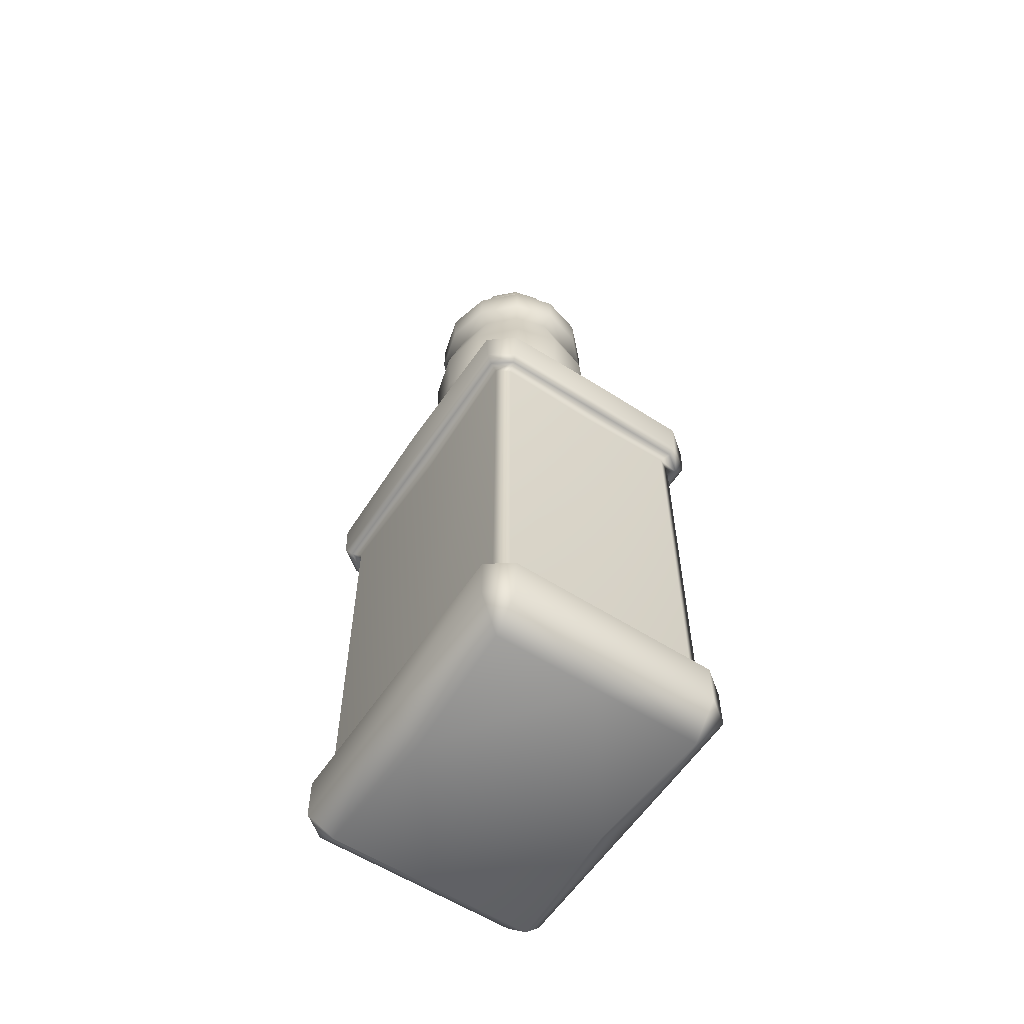
<metadata>
{"format":"obj","ext":"obj","renderer":"f3d","projection":"perspective","resolution":1024,"background":"white","views":[{"elev":-58.7,"azim":-123.4,"up":"+Y"}]}
</metadata>
<code>
g Bottle_20
v -2.163e-06 0.7304 0.05836
v -0.02077 0.7304 0.03473
v -2.163e-06 0.7304 0.04029
v -0.02981 0.7304 0.05038
v -2.163e-06 0.7111 0.05836
v -0.03598 0.7304 0.01952
v -0.02981 0.7111 0.05038
v -2.163e-06 0.7075 0.07034
v -0.05163 0.7304 0.02856
v -0.04154 0.7304 -3.932e-09
v -0.0358 0.7075 0.06075
v -2.163e-06 0.6785 0.07034
v -0.05163 0.7111 0.02856
v -0.05961 0.7304 -3.932e-09
v -0.0358 0.6785 0.06075
v -2.163e-06 0.6749 0.05836
v -0.02981 0.6749 0.05038
v -0.062 0.7075 0.03455
v -0.062 0.6785 0.03455
v -0.05163 0.6749 0.02856
v -0.05961 0.7111 -3.932e-09
v -0.05163 0.7304 -0.02856
v -0.03598 0.7304 -0.01952
v -0.07159 0.6785 -3.932e-09
v -0.05961 0.6749 -3.932e-09
v -0.05163 0.6749 -0.02856
v -0.07159 0.7075 -3.932e-09
v -0.062 0.6785 -0.03455
v -0.02981 0.6749 -0.05038
v -0.05163 0.7111 -0.02856
v -0.062 0.7075 -0.03455
v -0.0358 0.6785 -0.06075
v -2.163e-06 0.6749 -0.05836
v -0.0358 0.7075 -0.06075
v -0.02981 0.7111 -0.05038
v -2.163e-06 0.6785 -0.07034
v -0.02981 0.7304 -0.05038
v -0.02077 0.7304 -0.03473
v -2.163e-06 0.7075 -0.07034
v 0.03579 0.6785 -0.06075
v 0.02981 0.6749 -0.05038
v -2.163e-06 0.7111 -0.05836
v -2.163e-06 0.7304 -0.05836
v -2.163e-06 0.7304 -0.04029
v 0.02077 0.7304 -0.03473
v 0.02981 0.7304 -0.05038
v 0.03597 0.7304 -0.01952
v 0.03579 0.7075 -0.06075
v 0.02981 0.7111 -0.05038
v 0.05162 0.7304 -0.02856
v 0.04154 0.7304 -3.932e-09
v 0.05162 0.7111 -0.02856
v 0.062 0.7075 -0.03455
v 0.05961 0.7304 -3.932e-09
v 0.062 0.6785 -0.03455
v 0.05162 0.6749 -0.02856
v 0.05961 0.7111 -3.932e-09
v 0.05162 0.7304 0.02856
v 0.03597 0.7304 0.01952
v 0.07159 0.6785 -3.932e-09
v 0.05961 0.6749 -3.932e-09
v 0.05162 0.6749 0.02856
v 0.07159 0.7075 -3.932e-09
v 0.062 0.6785 0.03455
v 0.02981 0.6749 0.05038
v 0.05162 0.7111 0.02856
v 0.062 0.7075 0.03455
v 0.03579 0.6785 0.06075
v -2.163e-06 0.6749 0.05836
v -2.163e-06 0.6785 0.07034
v 0.03579 0.7075 0.06075
v -2.163e-06 0.7075 0.07034
v 0.02981 0.7111 0.05038
v -2.163e-06 0.7111 0.05836
v 0.02981 0.7304 0.05038
v -2.163e-06 0.7304 0.05836
v 0.02077 0.7304 0.03473
v -2.163e-06 0.7304 0.04029
v -0.0175 0.7793 0.03131
v -2.163e-06 0.7793 0.03599
v -2.163e-06 0.7708 0.04593
v -0.02246 0.7708 0.03991
v -0.0303 0.7793 0.0185
v -2.163e-06 0.745 0.05224
v -0.03891 0.7708 0.02347
v -0.03499 0.7793 0.001005
v -0.02562 0.745 0.04538
v -2.163e-06 0.6965 0.03965
v -0.01932 0.6965 0.03448
v -0.04437 0.745 0.02662
v -0.03347 0.6965 0.02033
v -0.04493 0.7708 0.001005
v -0.0303 0.7793 -0.01649
v -0.05124 0.745 0.001005
v -0.03865 0.6965 0.001005
v -0.03891 0.7708 -0.02146
v -0.0175 0.7793 -0.0293
v -0.04437 0.745 -0.02461
v -0.03347 0.6965 -0.01832
v -0.02246 0.7708 -0.0379
v -2.163e-06 0.7793 -0.03399
v -0.02562 0.745 -0.04337
v -0.01932 0.6965 -0.03247
v -2.163e-06 0.7708 -0.04392
v -2.163e-06 0.745 -0.05023
v -2.163e-06 0.6965 -0.03764
v 0.01932 0.6965 -0.03247
v 0.02562 0.745 -0.04337
v 0.03347 0.6965 -0.01832
v 0.02246 0.7708 -0.0379
v 0.01749 0.7793 -0.0293
v 0.04437 0.745 -0.02461
v 0.03865 0.6965 0.001005
v 0.03891 0.7708 -0.02146
v 0.0303 0.7793 -0.01649
v 0.05123 0.745 0.001005
v 0.03347 0.6965 0.02033
v 0.04493 0.7708 0.001005
v 0.03499 0.7793 0.001005
v 0.04437 0.745 0.02662
v 0.01932 0.6965 0.03448
v 0.03891 0.7708 0.02347
v 0.0303 0.7793 0.0185
v 0.02562 0.745 0.04538
v -2.163e-06 0.6965 0.03965
v -2.163e-06 0.745 0.05224
v 0.02246 0.7708 0.03991
v -2.163e-06 0.7708 0.04593
v 0.01749 0.7793 0.03131
v -2.163e-06 0.7793 0.03599
v -2.163e-06 0.7793 0.001005
v 0.0303 0.7793 0.0185
v -0.0175 0.7793 0.03131
v 0.03499 0.7793 0.001005
v -0.0303 0.7793 0.0185
v 0.0303 0.7793 -0.01649
v -0.03499 0.7793 0.001005
v 0.01749 0.7793 -0.0293
v -0.0303 0.7793 -0.01649
v -2.163e-06 0.7793 -0.03399
v -0.0175 0.7793 -0.0293
v -2.163e-06 0.6141 -0.07514
v -2.163e-06 0.6749 -0.05836
v -0.02981 0.6749 -0.05038
v -0.03836 0.6144 -0.06483
v -0.05163 0.6749 -0.02856
v -0.03736 0.5634 -0.06314
v -2.163e-06 0.5631 -0.07319
v -2.163e-06 0.5314 -0.0667
v -0.06645 0.6143 -0.03676
v -0.05961 0.6749 -3.932e-09
v -0.03406 0.5314 -0.05757
v -2.163e-06 0.5273 -0.07723
v -0.06471 0.5633 -0.0358
v -0.07673 0.6142 -3.932e-09
v -0.05163 0.6749 0.02856
v -0.07473 0.5633 -3.932e-09
v -0.059 0.5314 -0.03264
v -0.03889 0.5273 -0.06631
v -0.06645 0.6143 0.03676
v -0.02981 0.6749 0.05038
v -0.06471 0.5633 0.0358
v -0.03836 0.6144 0.06484
v -2.163e-06 0.6749 0.05836
v -2.163e-06 0.6141 0.07514
v -2.163e-06 0.5631 0.07319
v -0.03736 0.5634 0.06314
v -2.163e-06 0.5314 0.0667
v -0.03406 0.5314 0.05757
v -0.059 0.5314 0.03264
v -0.03889 0.5273 0.06631
v -2.163e-06 0.5273 0.07723
v -2.163e-06 0.5201 0.07618
v -0.06733 0.5273 0.03742
v -0.06813 0.5314 -3.932e-09
v -0.04183 0.5201 0.06458
v -0.0777 0.5273 -3.932e-09
v -0.06733 0.5273 -0.03742
v -0.06814 0.5201 0.03693
v -0.03689 0.5141 0.05546
v -2.163e-06 0.5141 0.06529
v -2.163e-06 0.4941 0.07699
v -0.07784 0.5201 -3.932e-09
v -0.06814 0.5201 -0.03693
v -0.05945 0.5141 0.03194
v -0.05294 0.4935 0.06786
v -2.163e-06 0.4663 0.0879
v -0.06782 0.5141 -3.932e-09
v -0.06936 0.4685 0.07686
v -2.163e-06 0.4402 0.09802
v -0.07769 0.492 0.04092
v -0.04183 0.5201 -0.06458
v -2.163e-06 0.5201 -0.07618
v -2.163e-06 0.5141 -0.06529
v -0.03689 0.5141 -0.05546
v -2.163e-06 0.4941 -0.07699
v -0.05945 0.5141 -0.03194
v -0.05294 0.4935 -0.06786
v -0.07769 0.492 -0.04092
v -0.08453 0.4926 -3.932e-09
v -0.09156 0.4685 0.04943
v -0.06936 0.4685 -0.07686
v -2.163e-06 0.4663 -0.0879
v -0.09156 0.4685 -0.04943
v -0.09863 0.4677 -3.932e-09
v -0.0881 0.4481 0.0859
v -0.0881 0.4481 -0.0859
v -2.163e-06 0.4402 -0.09802
v -2.163e-06 0.4299 -0.1043
v -0.1057 0.4494 0.06113
v -0.1057 0.4494 -0.06113
v -0.1133 0.446 -3.932e-09
v -0.115 0.4301 0.1018
v -2.163e-06 0.4299 0.1043
v -2.163e-06 0.42 0.1073
v -0.131 0.4304 0.08115
v -0.115 0.4301 -0.1018
v -0.1193 0.4208 0.105
v -0.131 0.4304 -0.08115
v -0.1193 0.4208 -0.105
v -2.163e-06 0.42 -0.1073
v -0.1318 0.4302 -3.932e-09
v -0.1352 0.4213 -0.08428
v -0.1195 0.3924 -0.104
v -2.163e-06 0.3924 -0.104
v -0.1352 0.4213 0.08428
v -0.1361 0.4208 -3.932e-09
v -0.1338 0.3924 -0.08486
v -0.1167 0.3867 -0.09832
v -2.163e-06 0.3867 -0.09832
v -2.163e-06 0.3867 -0.08782
v -0.1338 0.3924 -3.932e-09
v -0.1338 0.3924 0.08486
v -0.1281 0.3867 -0.08298
v -0.113 0.3867 -0.09109
v -2.163e-06 0.06618 -0.08782
v -0.1281 0.3867 -3.932e-09
v -0.113 0.06618 -0.09109
v -2.163e-06 0.06618 -0.09832
v -0.1192 0.3867 -0.08003
v -0.1281 0.3867 0.08298
v -0.1195 0.3924 0.104
v -2.163e-06 0.3924 0.104
v -2.163e-06 0.3867 0.09832
v -0.1167 0.3867 0.09832
v -0.1176 0.3867 -3.932e-09
v -0.1192 0.06618 -0.08003
v -0.113 0.3867 0.09109
v -2.163e-06 0.3867 0.08782
v -0.1192 0.3867 0.08003
v -0.113 0.06618 0.09109
v -2.163e-06 0.06618 0.08782
v -0.1176 0.06618 -3.932e-09
v -0.1192 0.06618 0.08003
v -0.1167 0.06618 -0.09832
v -0.1167 0.06618 0.09832
v -2.163e-06 0.06618 0.09832
v -2.163e-06 0.06049 0.104
v -0.1281 0.06618 -0.08298
v -0.1281 0.06618 -3.932e-09
v -0.1281 0.06618 0.08298
v -0.1195 0.06049 -0.104
v -2.163e-06 0.06049 -0.104
v -2.163e-06 0.02447 -0.104
v -0.1195 0.02447 -0.104
v -0.1338 0.06049 -0.08486
v -0.1338 0.02447 -0.08486
v -0.1338 0.06049 -3.932e-09
v -0.1338 0.02447 -3.932e-09
v -0.1338 0.02447 0.08486
v -0.1338 0.06049 0.08486
v -0.1195 0.02447 0.104
v -0.1195 0.06049 0.104
v -2.163e-06 0.02447 0.104
v -2.163e-06 0.6141 -0.07514
v 0.02981 0.6749 -0.05038
v -2.163e-06 0.6749 -0.05836
v 0.03836 0.6144 -0.06483
v 0.05162 0.6749 -0.02856
v 0.03736 0.5634 -0.06314
v -2.163e-06 0.5631 -0.07319
v -2.163e-06 0.5314 -0.0667
v 0.06644 0.6143 -0.03676
v 0.05961 0.6749 -3.932e-09
v 0.06471 0.5633 -0.0358
v 0.03406 0.5314 -0.05757
v 0.07673 0.6142 -3.932e-09
v 0.05162 0.6749 0.02856
v 0.07473 0.5633 -3.932e-09
v 0.06644 0.6143 0.03676
v 0.02981 0.6749 0.05038
v 0.03889 0.5273 -0.06631
v -2.163e-06 0.5273 -0.07723
v 0.059 0.5314 -0.03264
v 0.06471 0.5633 0.0358
v 0.03836 0.6144 0.06484
v -2.163e-06 0.6749 0.05836
v -2.163e-06 0.6141 0.07514
v -2.163e-06 0.5631 0.07319
v 0.03736 0.5634 0.06314
v -2.163e-06 0.5314 0.0667
v 0.03406 0.5314 0.05757
v -2.163e-06 0.5273 0.07723
v 0.059 0.5314 0.03264
v 0.03889 0.5273 0.06631
v -2.163e-06 0.5201 0.07618
v 0.06813 0.5314 -3.932e-09
v 0.04183 0.5201 0.06458
v -2.163e-06 0.5141 0.06529
v 0.06733 0.5273 0.03742
v 0.07769 0.5273 -3.932e-09
v 0.03689 0.5141 0.05546
v -2.163e-06 0.4941 0.07699
v 0.06814 0.5201 0.03693
v 0.06733 0.5273 -0.03742
v 0.07784 0.5201 -3.932e-09
v 0.05944 0.5141 0.03194
v 0.05294 0.4935 0.06786
v 0.06814 0.5201 -0.03693
v 0.06782 0.5141 -3.932e-09
v 0.04183 0.5201 -0.06458
v -2.163e-06 0.5201 -0.07618
v 0.05944 0.5141 -0.03194
v 0.03689 0.5141 -0.05546
v -2.163e-06 0.5141 -0.06529
v -2.163e-06 0.4941 -0.07699
v 0.05294 0.4935 -0.06786
v -2.163e-06 0.4663 -0.0879
v 0.07769 0.492 -0.04092
v 0.06936 0.4685 -0.07686
v -2.163e-06 0.4402 -0.09802
v 0.08453 0.4926 -3.932e-09
v 0.09156 0.4685 -0.04943
v 0.0881 0.4481 -0.0859
v 0.07769 0.492 0.04092
v 0.09863 0.4677 -3.932e-09
v 0.09156 0.4685 0.04943
v 0.1057 0.4494 -0.06113
v 0.115 0.4301 -0.1018
v -2.163e-06 0.4299 -0.1043
v -2.163e-06 0.42 -0.1073
v 0.131 0.4304 -0.08115
v 0.1133 0.446 -3.932e-09
v 0.06936 0.4685 0.07686
v -2.163e-06 0.4663 0.0879
v 0.1193 0.4208 -0.105
v 0.1318 0.4302 -3.932e-09
v 0.1057 0.4494 0.06113
v 0.0881 0.4481 0.0859
v -2.163e-06 0.4402 0.09802
v -2.163e-06 0.4299 0.1043
v 0.1195 0.3924 -0.104
v -2.163e-06 0.3924 -0.104
v -2.163e-06 0.3867 -0.09832
v 0.1352 0.4213 -0.08428
v 0.115 0.4301 0.1018
v 0.131 0.4304 0.08115
v 0.1361 0.4208 -3.932e-09
v 0.1338 0.3924 -0.08486
v 0.1167 0.3867 -0.09832
v 0.1193 0.4208 0.105
v -2.163e-06 0.42 0.1073
v 0.1352 0.4213 0.08428
v 0.1338 0.3924 -3.932e-09
v 0.1195 0.3924 0.104
v -2.163e-06 0.3924 0.104
v 0.1338 0.3924 0.08486
v 0.1281 0.3867 -0.08298
v 0.113 0.3867 -0.09109
v -2.163e-06 0.3867 -0.08782
v -2.163e-06 0.06618 -0.08782
v 0.1167 0.3867 0.09832
v -2.163e-06 0.3867 0.09832
v -2.163e-06 0.3867 0.08782
v 0.1281 0.3867 -3.932e-09
v 0.1281 0.3867 0.08298
v 0.1191 0.3867 -0.08003
v 0.113 0.06618 -0.09109
v 0.113 0.3867 0.09109
v 0.1176 0.3867 -3.932e-09
v 0.1191 0.3867 0.08003
v 0.113 0.06618 0.09109
v -2.163e-06 0.06618 0.08782
v -2.163e-06 0.06618 0.09832
v 0.1191 0.06618 -0.08003
v 0.1167 0.06618 -0.09832
v -2.163e-06 0.06618 -0.09832
v -2.163e-06 0.06049 -0.104
v 0.1176 0.06618 -3.932e-09
v 0.1191 0.06618 0.08003
v 0.1167 0.06618 0.09832
v 0.1281 0.06618 -0.08298
v 0.1195 0.06049 -0.104
v -2.163e-06 0.02447 -0.104
v 0.1195 0.02447 -0.104
v 0.1338 0.06049 -0.08486
v 0.1338 0.02447 -0.08486
v 0.1281 0.06618 -3.932e-09
v 0.1281 0.06618 0.08298
v 0.1338 0.06049 -3.932e-09
v 0.1338 0.02447 -3.932e-09
v 0.1338 0.02447 0.08486
v 0.1338 0.06049 0.08486
v 0.1195 0.02447 0.104
v 0.1195 0.06049 0.104
v -2.163e-06 0.06049 0.104
v -2.163e-06 0.02447 0.104
v -2.163e-06 0.02447 -0.104
v -0.1195 0.02447 -0.104
v -0.1093 0 -0.08486
v -0.1338 0.02447 -0.08486
v -0.1093 0 -3.932e-09
v -0.1338 0.02447 -3.932e-09
v -0.1338 0.02447 0.08486
v -2.163e-06 0 -0.07874
v -0.1093 0 0.08486
v -0.1195 0.02447 0.104
v -2.163e-06 0.02447 0.104
v -2.163e-06 0 0.07874
v 0.1093 0 -0.08486
v 0.1093 0 -3.932e-09
v 0.1195 0.02447 -0.104
v 0.1338 0.02447 -0.08486
v 0.1338 0.02447 -3.932e-09
v 0.1338 0.02447 0.08486
v -2.163e-06 0 -3.932e-09
v 0.1093 0 0.08486
v 0.1195 0.02447 0.104
g Bottle_20_0
f 3 2 1
f 2 4 1
f 1 4 5
f 2 6 4
f 4 7 5
f 8 5 7
f 6 9 4
f 4 9 7
f 6 10 9
f 11 8 7
f 8 11 12
f 9 13 7
f 11 7 13
f 10 14 9
f 9 14 13
f 11 15 12
f 12 15 16
f 15 17 16
f 18 11 13
f 11 18 15
f 15 19 17
f 18 19 15
f 19 20 17
f 18 13 21
f 14 21 13
f 14 10 22
f 10 23 22
f 19 24 20
f 24 25 20
f 25 24 26
f 18 27 19
f 27 24 19
f 27 18 21
f 24 28 26
f 24 27 28
f 26 28 29
f 21 14 30
f 14 22 30
f 31 27 21
f 27 31 28
f 30 31 21
f 28 32 29
f 28 31 32
f 29 32 33
f 34 31 30
f 31 34 32
f 30 22 35
f 35 34 30
f 32 36 33
f 32 34 36
f 22 37 35
f 22 23 37
f 23 38 37
f 39 34 35
f 34 39 36
f 36 40 33
f 40 41 33
f 35 37 42
f 42 39 35
f 37 38 43
f 37 43 42
f 38 44 43
f 44 45 43
f 45 46 43
f 43 46 42
f 45 47 46
f 39 48 36
f 48 40 36
f 39 42 49
f 46 49 42
f 48 39 49
f 47 50 46
f 46 50 49
f 47 51 50
f 48 49 52
f 50 52 49
f 48 53 40
f 53 48 52
f 51 54 50
f 50 54 52
f 53 55 40
f 40 55 41
f 55 56 41
f 53 52 57
f 54 57 52
f 54 51 58
f 51 59 58
f 55 60 56
f 60 61 56
f 61 60 62
f 53 63 55
f 63 60 55
f 63 53 57
f 60 64 62
f 60 63 64
f 62 64 65
f 57 54 66
f 54 58 66
f 67 63 57
f 63 67 64
f 66 67 57
f 64 68 65
f 64 67 68
f 65 68 69
f 68 70 69
f 67 71 68
f 68 71 70
f 71 67 66
f 71 72 70
f 73 71 66
f 72 71 73
f 66 58 73
f 74 72 73
f 58 75 73
f 73 75 74
f 58 59 75
f 75 76 74
f 59 77 75
f 75 77 76
f 77 78 76
f 81 80 79
f 82 81 79
f 82 79 83
f 84 81 82
f 85 82 83
f 83 86 85
f 87 84 82
f 87 82 85
f 84 87 88
f 87 89 88
f 87 90 89
f 90 87 85
f 90 91 89
f 86 92 85
f 85 92 90
f 92 86 93
f 90 94 91
f 92 94 90
f 94 95 91
f 96 92 93
f 94 92 96
f 96 93 97
f 94 98 95
f 98 94 96
f 98 99 95
f 100 96 97
f 98 96 100
f 100 97 101
f 98 102 99
f 102 98 100
f 102 103 99
f 104 100 101
f 102 100 104
f 102 105 103
f 105 102 104
f 105 106 103
f 106 105 107
f 105 108 107
f 108 105 104
f 107 108 109
f 110 104 101
f 110 108 104
f 111 110 101
f 108 112 109
f 112 108 110
f 109 112 113
f 114 110 111
f 114 112 110
f 115 114 111
f 112 116 113
f 116 112 114
f 113 116 117
f 118 114 115
f 118 116 114
f 119 118 115
f 116 120 117
f 116 118 120
f 117 120 121
f 118 119 122
f 118 122 120
f 119 123 122
f 120 124 121
f 124 120 122
f 121 124 125
f 124 126 125
f 127 122 123
f 127 124 122
f 126 124 127
f 128 126 127
f 129 127 123
f 128 127 129
f 130 128 129
f 131 130 129
f 131 129 132
f 130 131 133
f 131 132 134
f 133 131 135
f 131 134 136
f 135 131 137
f 131 136 138
f 137 131 139
f 131 138 140
f 139 131 141
f 141 131 140
f 144 143 142
f 145 144 142
f 146 144 145
f 145 142 147
f 142 148 147
f 147 148 149
f 150 146 145
f 151 146 150
f 152 147 149
f 149 153 152
f 145 147 154
f 150 145 154
f 154 147 152
f 155 151 150
f 156 151 155
f 150 154 157
f 155 150 157
f 158 154 152
f 157 154 158
f 153 159 152
f 152 159 158
f 160 156 155
f 161 156 160
f 155 157 162
f 160 155 162
f 163 161 160
f 164 161 163
f 165 164 163
f 165 163 166
f 163 160 167
f 163 167 166
f 160 162 167
f 166 167 168
f 167 162 169
f 167 169 168
f 162 157 170
f 162 170 169
f 169 171 168
f 171 172 168
f 172 171 173
f 174 171 169
f 170 174 169
f 157 175 170
f 175 157 158
f 171 176 173
f 171 174 176
f 177 174 170
f 175 177 170
f 158 178 175
f 178 177 175
f 159 178 158
f 179 174 177
f 174 179 176
f 173 176 180
f 181 173 180
f 181 180 182
f 183 177 178
f 183 179 177
f 184 178 159
f 184 183 178
f 176 179 185
f 180 176 185
f 180 186 182
f 180 185 186
f 182 186 187
f 179 183 188
f 185 179 188
f 186 189 187
f 187 189 190
f 185 191 186
f 185 188 191
f 189 186 191
f 192 184 159
f 192 159 153
f 193 192 153
f 192 193 194
f 195 192 194
f 184 192 195
f 195 194 196
f 197 184 195
f 183 184 197
f 188 183 197
f 198 195 196
f 197 195 198
f 188 197 199
f 199 197 198
f 188 200 191
f 200 188 199
f 201 189 191
f 201 191 200
f 202 198 196
f 203 202 196
f 204 199 198
f 202 204 198
f 205 200 199
f 205 201 200
f 204 205 199
f 206 189 201
f 189 206 190
f 207 202 203
f 208 207 203
f 208 209 207
f 210 201 205
f 210 206 201
f 211 204 202
f 207 211 202
f 212 205 204
f 212 210 205
f 211 212 204
f 190 206 213
f 214 190 213
f 215 214 213
f 206 210 216
f 213 206 216
f 216 210 212
f 209 217 207
f 207 217 211
f 218 215 213
f 213 216 218
f 211 219 212
f 217 219 211
f 220 217 209
f 221 220 209
f 222 216 212
f 219 222 212
f 223 219 217
f 220 223 217
f 224 220 221
f 223 220 224
f 225 224 221
f 226 216 222
f 216 226 218
f 227 222 219
f 223 227 219
f 227 226 222
f 227 223 228
f 228 223 224
f 229 224 225
f 230 229 225
f 230 231 229
f 226 227 232
f 232 227 228
f 218 226 233
f 233 226 232
f 234 228 224
f 229 234 224
f 231 235 229
f 229 235 234
f 231 236 235
f 237 232 228
f 234 237 228
f 236 238 235
f 238 236 239
f 235 240 234
f 234 240 237
f 240 235 238
f 237 241 232
f 241 233 232
f 242 218 233
f 218 242 215
f 242 243 215
f 244 243 242
f 245 242 233
f 245 244 242
f 241 245 233
f 240 246 237
f 237 246 241
f 247 240 238
f 246 240 247
f 245 248 244
f 248 249 244
f 241 250 245
f 246 250 241
f 250 248 245
f 248 251 249
f 251 252 249
f 250 246 253
f 253 246 247
f 248 250 254
f 251 248 254
f 254 250 253
f 247 238 255
f 255 238 239
f 252 251 256
f 257 252 256
f 258 257 256
f 253 247 259
f 259 247 255
f 254 253 260
f 260 253 259
f 251 254 261
f 256 251 261
f 261 254 260
f 262 255 239
f 263 262 239
f 263 264 262
f 264 265 262
f 262 266 255
f 266 262 265
f 266 259 255
f 267 266 265
f 266 268 259
f 268 266 267
f 268 260 259
f 269 268 267
f 268 269 270
f 268 271 260
f 271 268 270
f 271 261 260
f 271 270 272
f 271 273 261
f 273 271 272
f 273 256 261
f 273 258 256
f 273 272 258
f 272 274 258
f 277 276 275
f 276 278 275
f 276 279 278
f 275 278 280
f 281 275 280
f 281 280 282
f 279 283 278
f 279 284 283
f 280 278 285
f 278 283 285
f 280 286 282
f 280 285 286
f 284 287 283
f 284 288 287
f 285 283 289
f 283 287 289
f 288 290 287
f 288 291 290
f 286 292 282
f 292 293 282
f 285 294 286
f 285 289 294
f 287 290 295
f 289 287 295
f 291 296 290
f 291 297 296
f 297 298 296
f 296 298 299
f 290 296 300
f 300 296 299
f 295 290 300
f 300 299 301
f 302 300 301
f 295 300 302
f 301 303 302
f 289 295 304
f 304 295 302
f 303 305 302
f 302 305 304
f 305 303 306
f 307 289 304
f 289 307 294
f 308 305 306
f 308 306 309
f 305 310 304
f 304 310 307
f 310 305 308
f 307 311 294
f 310 311 307
f 312 308 309
f 312 309 313
f 314 310 308
f 310 314 311
f 314 308 312
f 311 315 294
f 294 315 286
f 315 292 286
f 314 316 311
f 311 316 315
f 317 314 312
f 316 314 317
f 318 312 313
f 317 312 318
f 315 319 292
f 316 319 315
f 320 316 317
f 319 316 320
f 319 321 292
f 292 321 293
f 321 322 293
f 321 319 323
f 323 319 320
f 322 321 324
f 324 321 323
f 325 322 324
f 325 324 326
f 324 327 326
f 324 323 327
f 326 327 328
f 323 329 327
f 323 320 329
f 327 330 328
f 327 329 330
f 328 330 331
f 320 332 329
f 329 333 330
f 329 332 333
f 330 334 331
f 330 333 334
f 332 320 335
f 320 317 335
f 335 317 318
f 332 336 333
f 332 335 336
f 337 335 318
f 335 337 336
f 333 336 338
f 333 338 334
f 331 334 339
f 340 331 339
f 340 339 341
f 339 334 342
f 334 338 342
f 336 343 338
f 336 337 343
f 344 337 318
f 344 318 313
f 345 344 313
f 339 346 341
f 339 342 346
f 338 343 347
f 342 338 347
f 337 348 343
f 348 337 344
f 343 348 347
f 349 344 345
f 349 348 344
f 350 349 345
f 350 351 349
f 346 352 341
f 352 353 341
f 353 352 354
f 342 355 346
f 342 347 355
f 346 355 352
f 349 356 348
f 351 356 349
f 348 357 347
f 356 357 348
f 347 358 355
f 347 357 358
f 355 359 352
f 355 358 359
f 352 360 354
f 352 359 360
f 361 356 351
f 362 361 351
f 363 357 356
f 357 363 358
f 361 363 356
f 358 364 359
f 358 363 364
f 365 361 362
f 366 365 362
f 363 361 367
f 363 367 364
f 361 365 367
f 359 364 368
f 359 368 360
f 360 369 354
f 369 370 354
f 371 370 369
f 372 365 366
f 373 372 366
f 373 374 372
f 364 367 375
f 364 375 368
f 367 365 376
f 365 372 376
f 367 376 375
f 377 369 360
f 368 377 360
f 378 371 369
f 369 377 378
f 374 379 372
f 372 379 376
f 375 380 368
f 380 377 368
f 376 381 375
f 379 381 376
f 381 380 375
f 382 379 374
f 383 382 374
f 382 383 384
f 377 380 385
f 377 385 378
f 371 378 386
f 387 371 386
f 387 386 388
f 380 381 389
f 380 389 385
f 381 379 390
f 379 382 390
f 381 390 389
f 391 382 384
f 390 382 391
f 378 385 392
f 386 378 392
f 386 393 388
f 386 392 393
f 394 388 393
f 395 394 393
f 393 396 395
f 392 396 393
f 396 397 395
f 392 385 398
f 392 398 396
f 385 389 398
f 389 390 399
f 398 389 399
f 399 390 391
f 396 400 397
f 398 400 396
f 398 399 400
f 400 401 397
f 401 400 402
f 399 403 400
f 400 403 402
f 399 391 403
f 402 403 404
f 391 405 403
f 403 405 404
f 405 391 384
f 406 405 384
f 404 405 406
f 407 404 406
f 410 409 408
f 411 409 410
f 410 412 411
f 412 413 411
f 413 412 414
f 415 410 408
f 412 410 415
f 412 416 414
f 417 414 416
f 417 416 418
f 416 412 419
f 416 419 418
f 420 415 408
f 420 421 415
f 422 420 408
f 422 423 420
f 421 420 423
f 424 421 423
f 421 424 425
f 426 412 415
f 412 426 419
f 421 426 415
f 426 421 419
f 419 427 418
f 421 427 419
f 427 421 425
f 427 428 418
f 425 428 427

</code>
